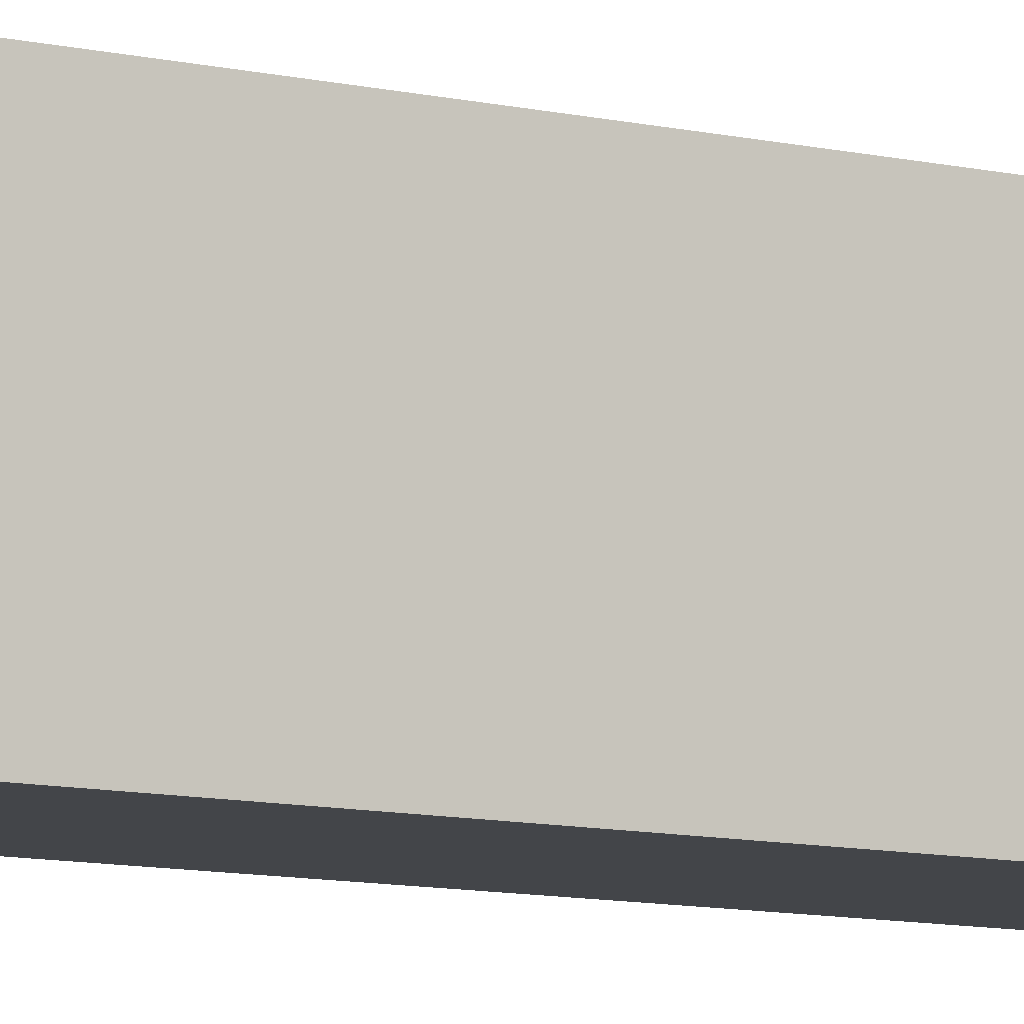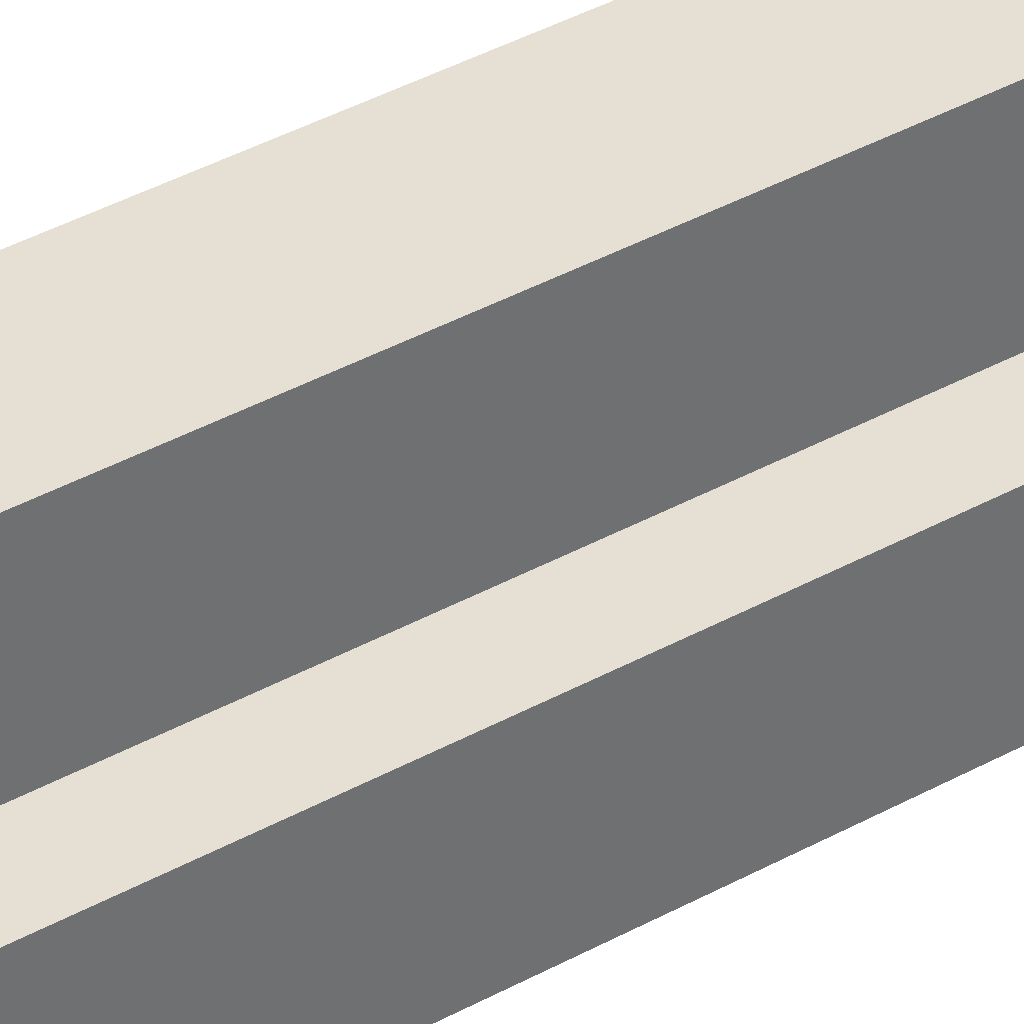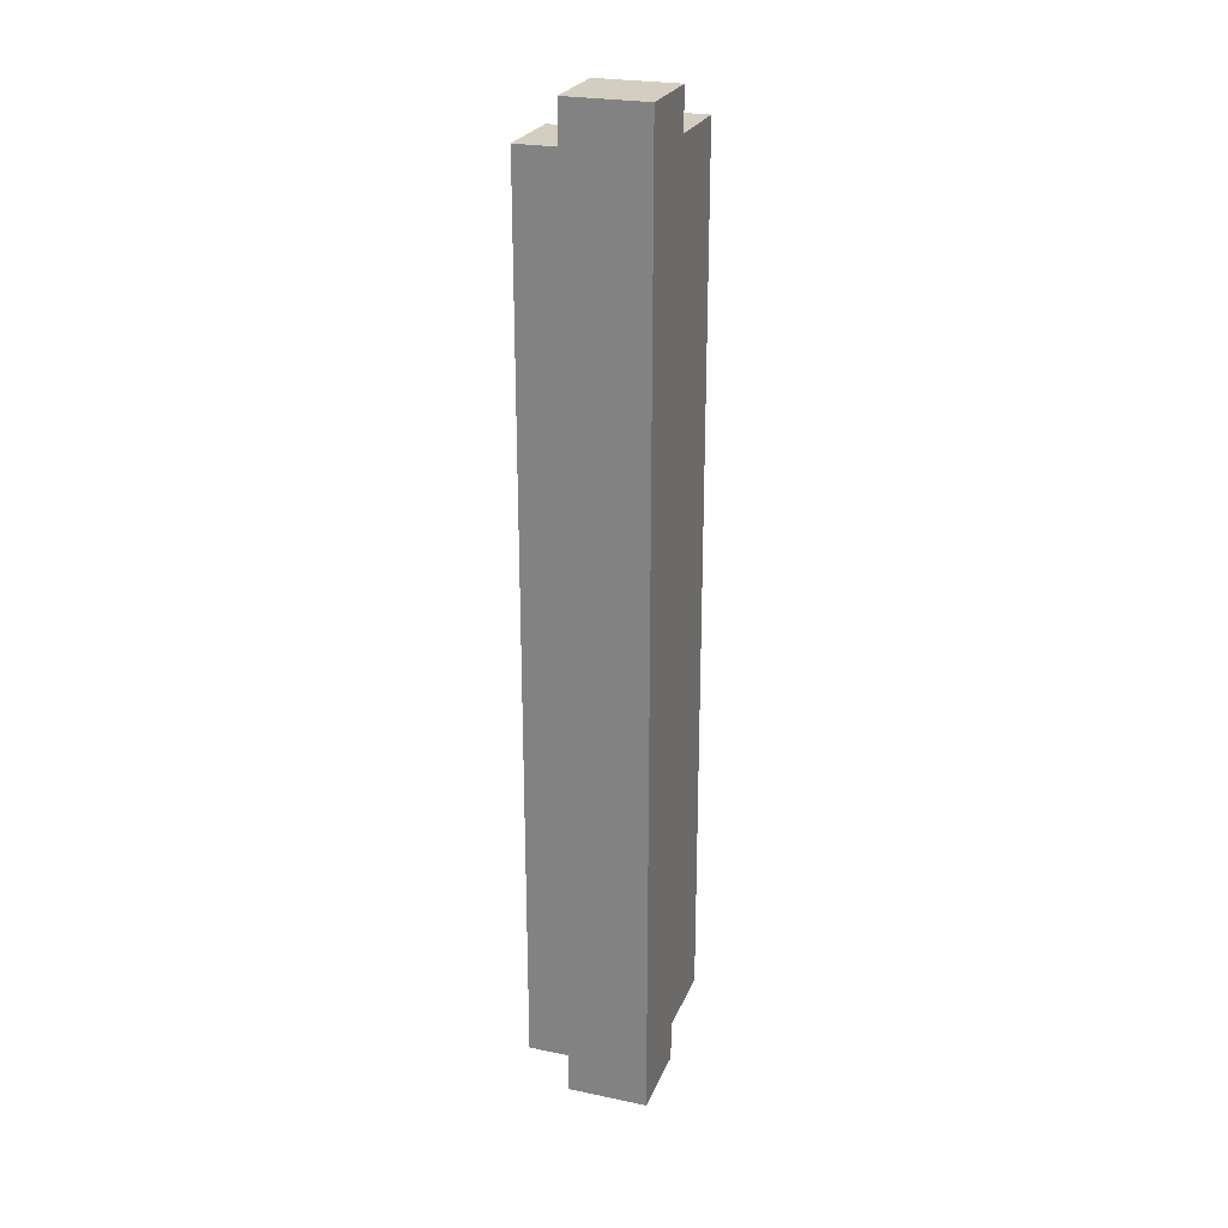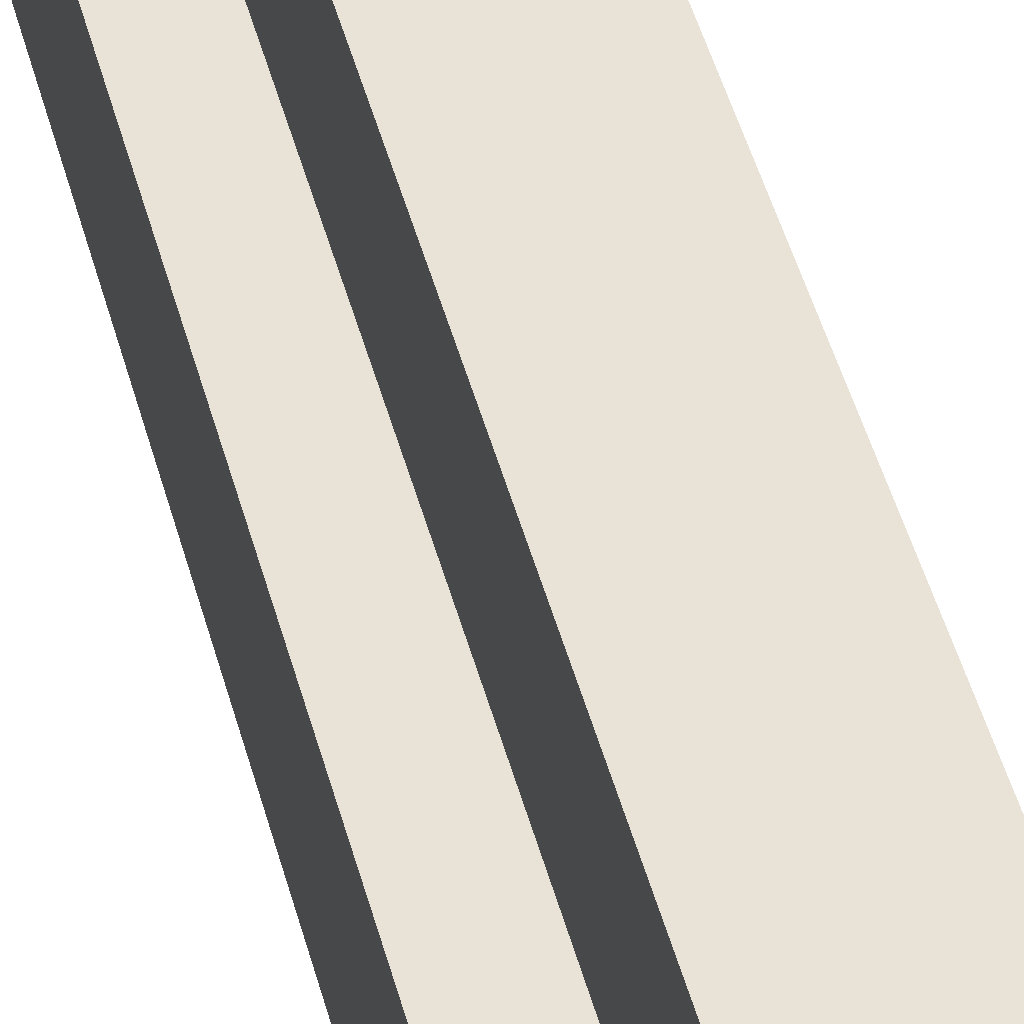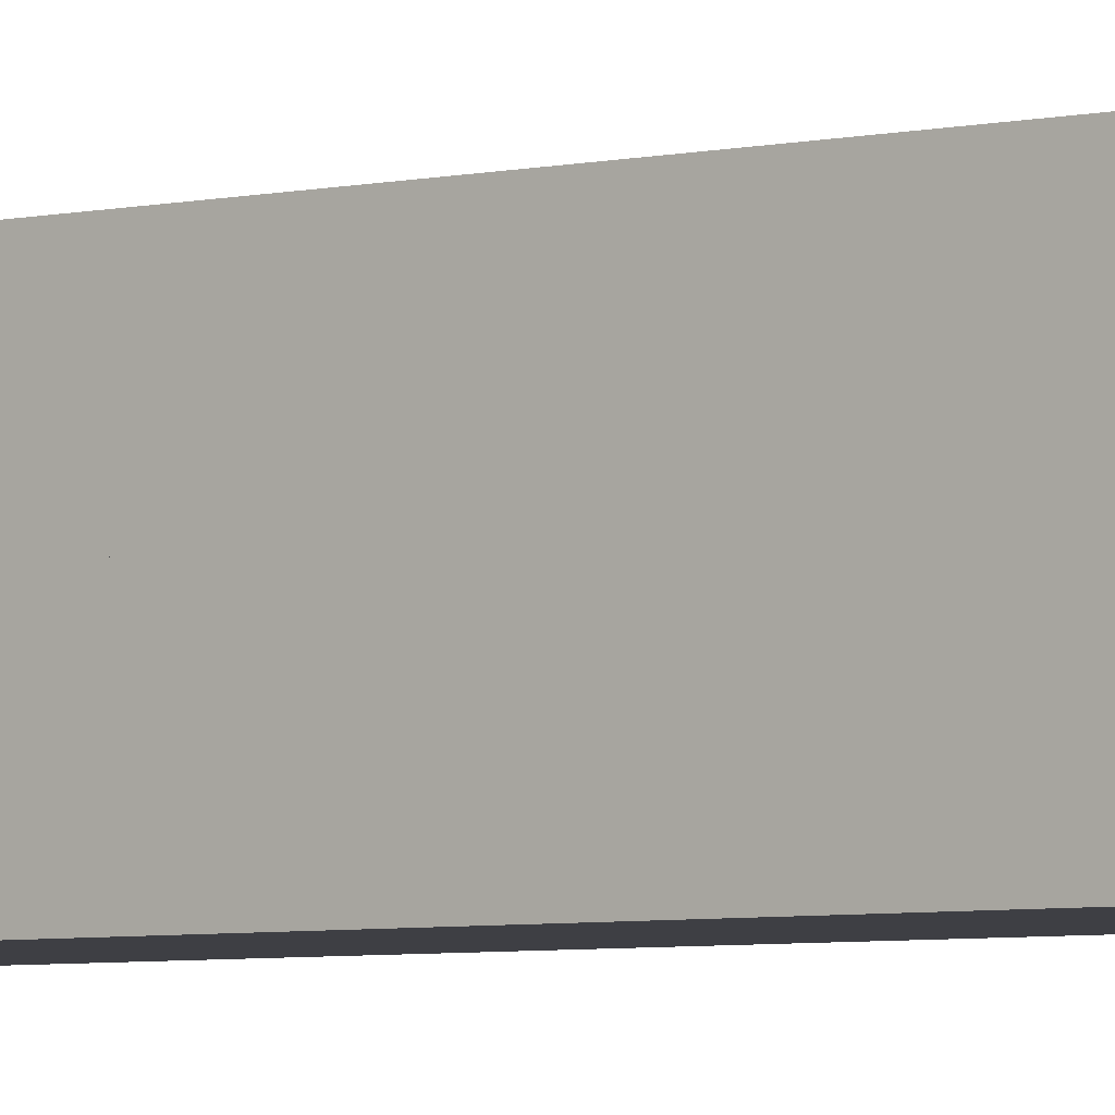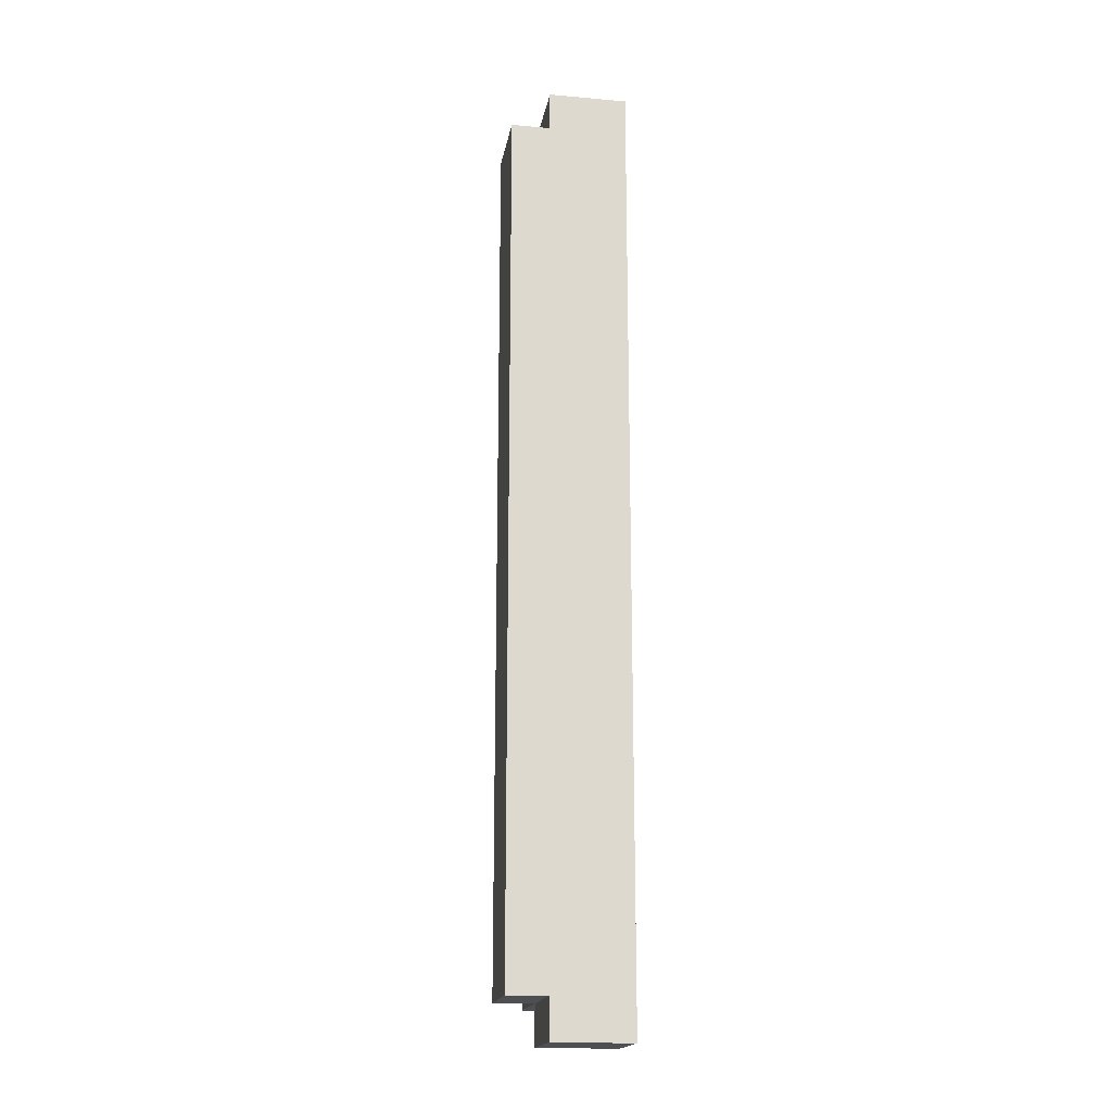
<metadata>
{"format":"obj","ext":"obj","renderer":"f3d","projection":"perspective","resolution":1024,"background":"white","views":[{"elev":-8.9,"azim":56.5,"up":"+Y"},{"elev":38.1,"azim":-125.4,"up":"+Y"},{"elev":24.9,"azim":18.7,"up":"+Z"},{"elev":41.6,"azim":-13.4,"up":"+Y"},{"elev":-4.5,"azim":-51.4,"up":"+Y"},{"elev":-18.1,"azim":-9.7,"up":"+Z"}]}
</metadata>
<code>
o
v 35.5 13.2 15.7
v 35.7 13.2 15.7
v 35.5 13.4 15.7
v 35.7 13.4 15.7
v 35.4 13.2 15.8
v 35.5 13.2 15.8
v 35.4 13.4 15.8
v 35.5 13.4 15.8
v 35.7 13.4 15.8
v 35.5 13.6 15.8
v 35.7 13.6 15.8
v 35.4 13.2 18
v 35.5 13.2 18
v 35.4 13.4 18
v 35.5 13.4 18
v 35.7 13.4 18
v 35.5 13.6 18
v 35.7 13.6 18
v 35.5 13.2 18.1
v 35.7 13.2 18.1
v 35.5 13.4 18.1
v 35.7 13.4 18.1
v 35.4 13.2 15.8
v 35.4 13.4 15.8
v 35.4 13.2 18
v 35.4 13.4 18
v 35.5 13.2 15.7
v 35.5 13.4 15.7
v 35.5 13.2 15.8
v 35.5 13.4 15.8
v 35.5 13.6 15.8
v 35.5 13.2 18
v 35.5 13.4 18
v 35.5 13.6 18
v 35.5 13.2 18.1
v 35.5 13.4 18.1
v 35.7 13.2 15.7
v 35.7 13.4 15.7
v 35.7 13.2 15.8
v 35.7 13.4 15.8
v 35.7 13.6 15.8
v 35.7 13.2 18
v 35.7 13.4 18
v 35.7 13.6 18
v 35.7 13.2 18.1
v 35.7 13.4 18.1
v 35.4 13.2 15.8
v 35.4 13.2 18
v 35.5 13.2 15.7
v 35.5 13.2 15.8
v 35.5 13.2 18
v 35.5 13.2 18.1
v 35.7 13.2 15.7
v 35.7 13.2 15.8
v 35.7 13.2 18
v 35.7 13.2 18.1
v 35.4 13.4 15.8
v 35.4 13.4 18
v 35.5 13.4 15.7
v 35.5 13.4 15.8
v 35.5 13.4 18
v 35.5 13.4 18.1
v 35.7 13.4 15.7
v 35.7 13.4 15.8
v 35.7 13.4 18
v 35.7 13.4 18.1
v 35.5 13.6 15.8
v 35.5 13.6 18
v 35.7 13.6 15.8
v 35.7 13.6 18
f 3 2 1
f 4 2 3
f 7 6 5
f 8 6 7
f 10 9 8
f 11 9 10
f 12 13 14
f 14 13 15
f 15 16 17
f 17 16 18
f 19 20 21
f 21 20 22
f 25 24 23
f 26 24 25
f 29 28 27
f 30 28 29
f 33 31 30
f 34 31 33
f 35 33 32
f 36 33 35
f 37 38 39
f 39 38 40
f 39 40 42
f 40 41 43
f 42 40 43
f 43 41 44
f 42 43 45
f 45 43 46
f 50 48 47
f 51 48 50
f 53 50 49
f 54 51 50
f 54 50 53
f 55 52 51
f 55 51 54
f 56 52 55
f 57 58 60
f 60 58 61
f 59 60 63
f 63 60 64
f 61 62 65
f 65 62 66
f 67 68 69
f 69 68 70

</code>
